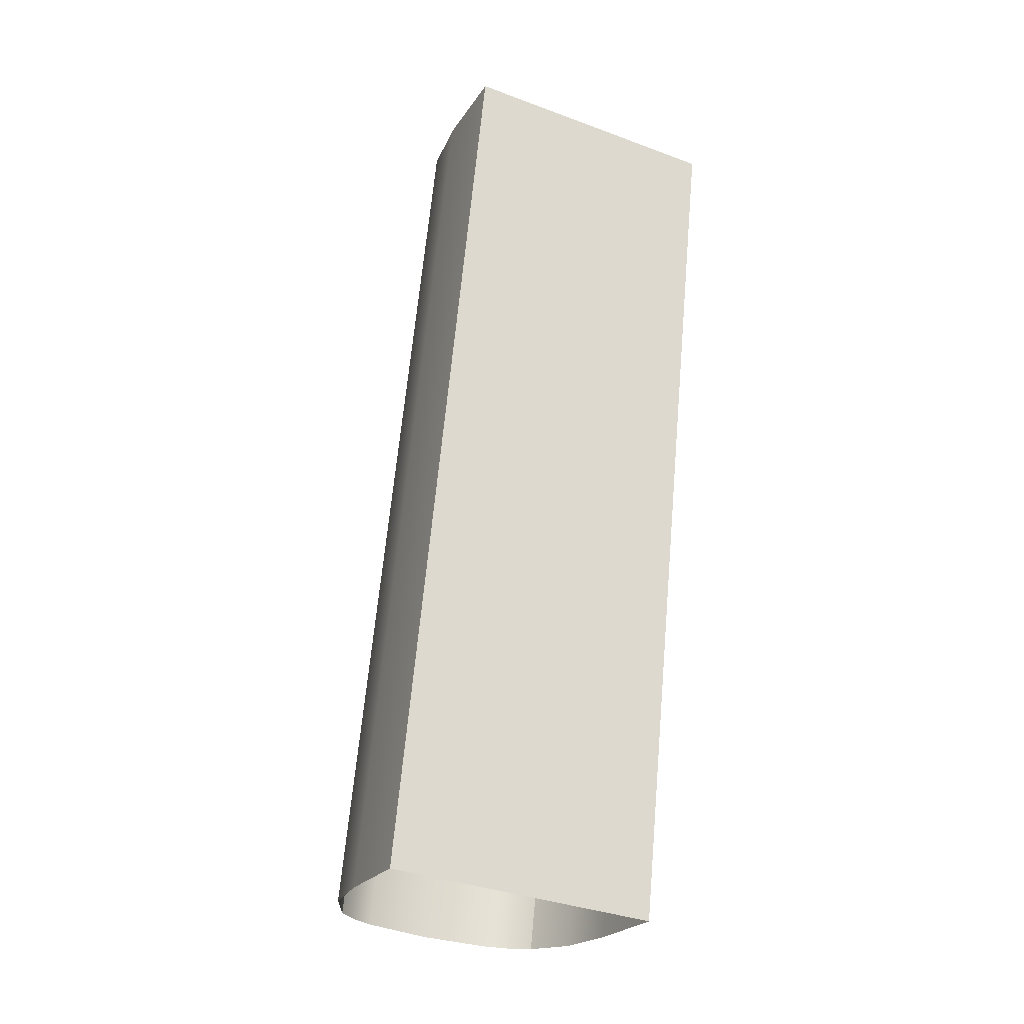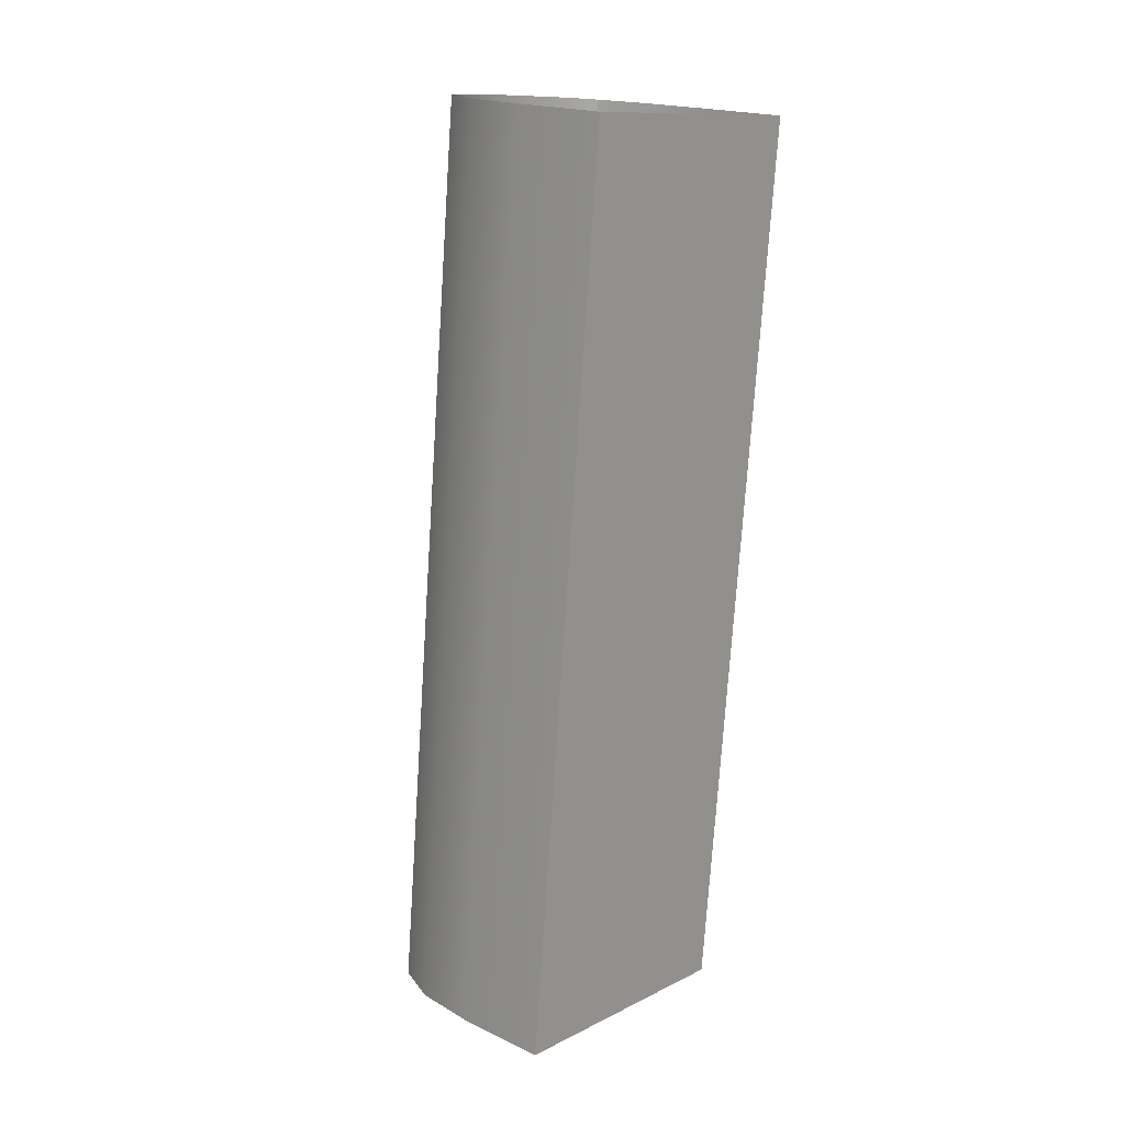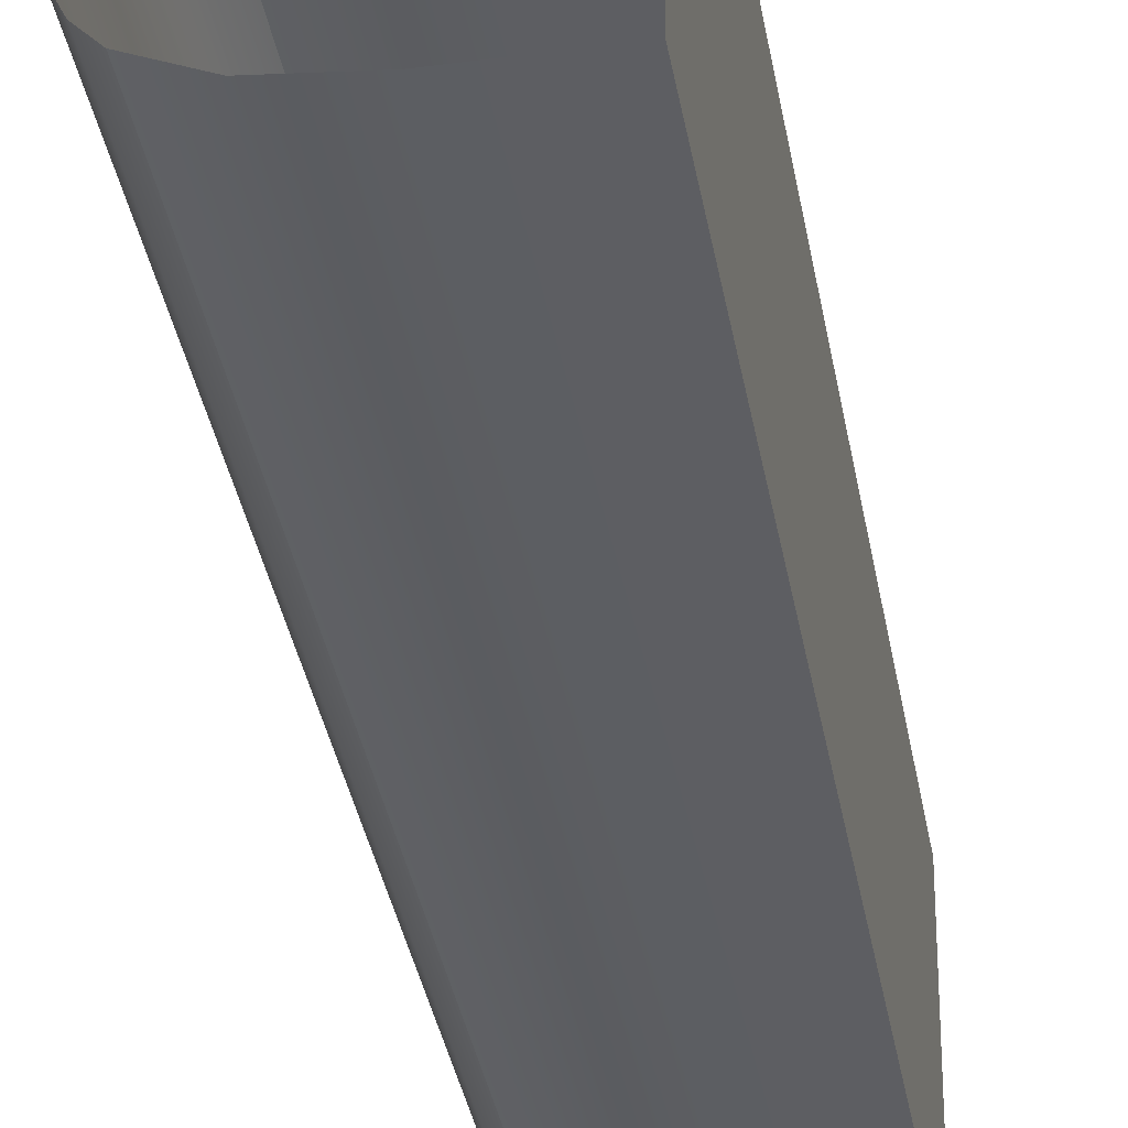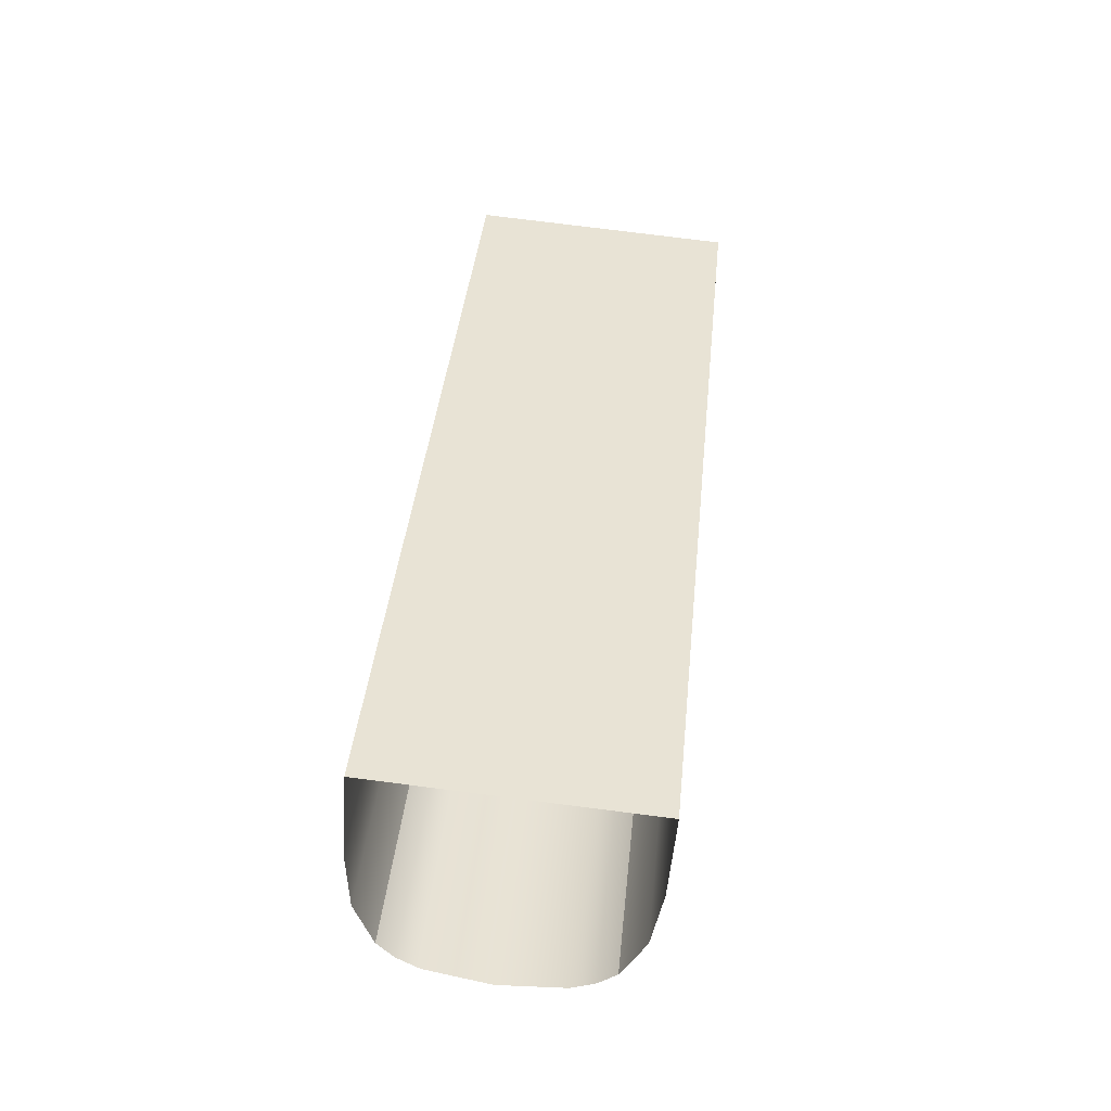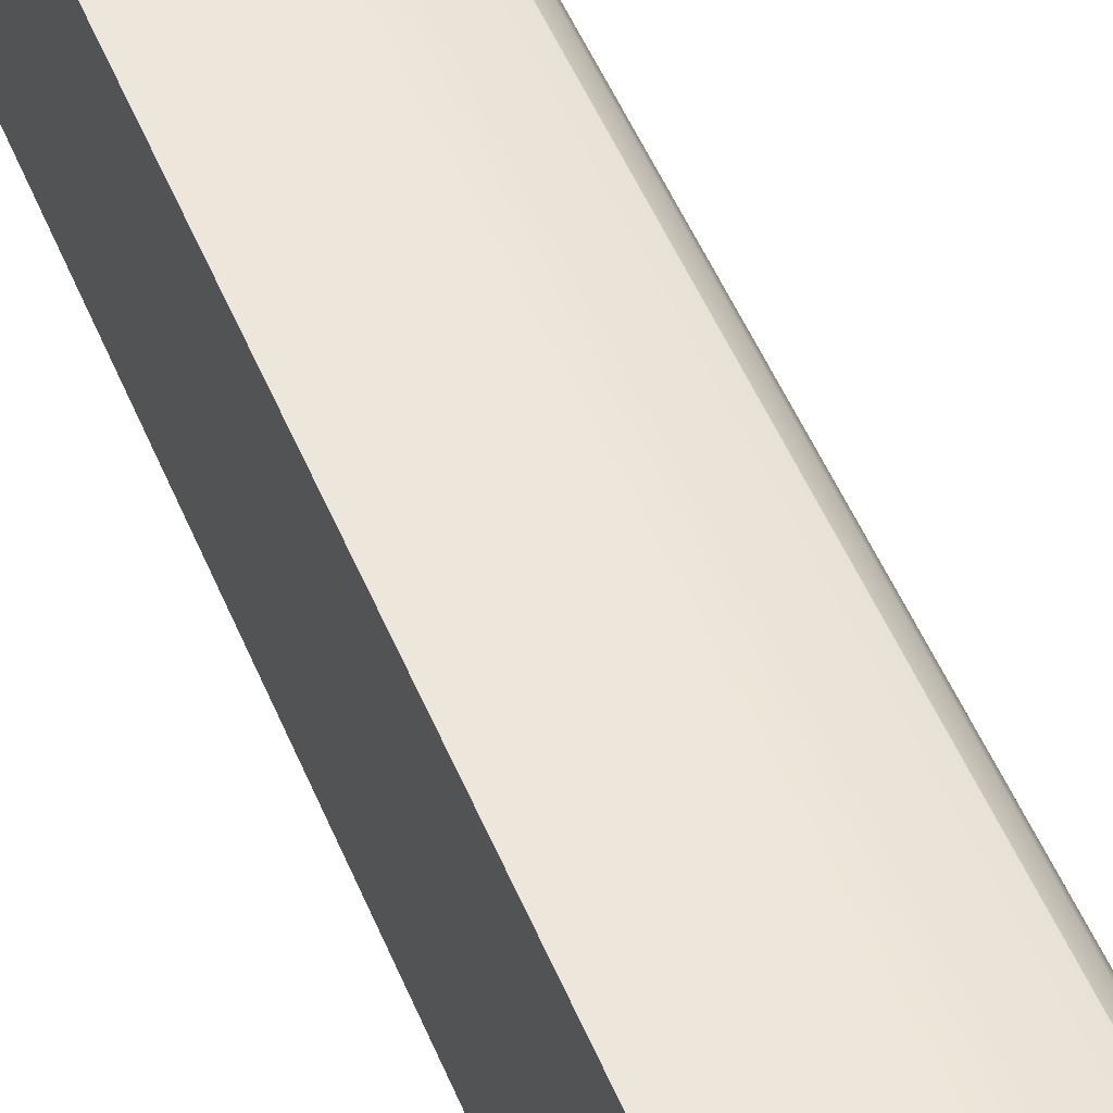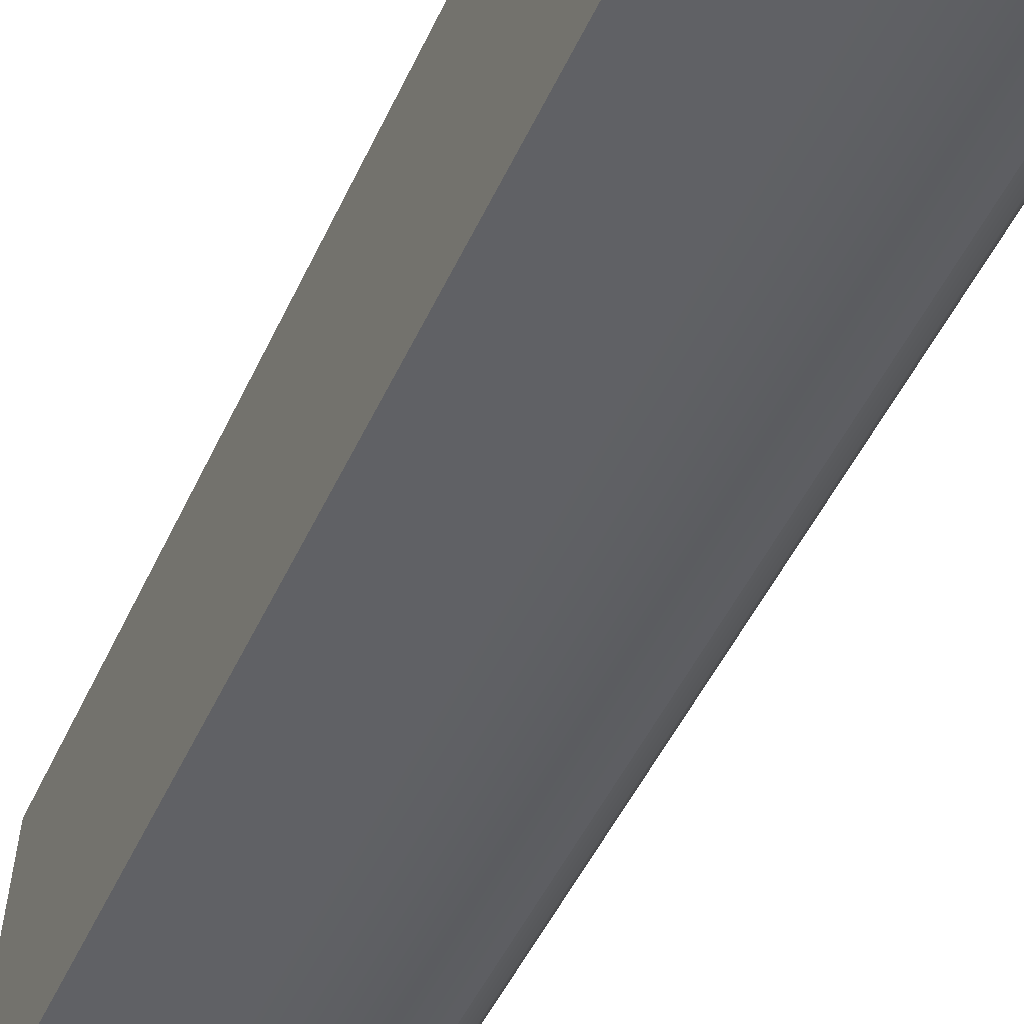
<metadata>
{"format":"obj","ext":"obj","renderer":"f3d","projection":"perspective","resolution":1024,"background":"white","views":[{"elev":-23.4,"azim":-115.0,"up":"+Y"},{"elev":19.5,"azim":-138.9,"up":"+Y"},{"elev":-33.0,"azim":-169.6,"up":"+Z"},{"elev":-49.9,"azim":-94.4,"up":"+Y"},{"elev":51.3,"azim":-23.9,"up":"+Z"},{"elev":-54.6,"azim":-24.0,"up":"+Z"}]}
</metadata>
<code>
o #ID1508
v 0.3522 0.07046 -0.2082
v 0.3535 0.05782 -0.2095
v 0.3522 0.05782 -0.2095
v 0.3535 0.07046 -0.2082
v 0.3522 0.0582 -0.2133
v 0.3522 0.07046 -0.2082
v 0.3522 0.05782 -0.2095
v 0.3522 0.07084 -0.212
v 0.3544 0.07047 -0.2083
v 0.3544 0.05783 -0.2096
v 0.3535 0.07084 -0.212
v 0.3522 0.0582 -0.2133
v 0.3535 0.0582 -0.2133
v 0.3522 0.07084 -0.212
v 0.355 0.05786 -0.2099
v 0.355 0.0705 -0.2086
v 0.3544 0.05819 -0.2132
v 0.3544 0.07083 -0.2119
v 0.3553 0.07053 -0.2089
v 0.355 0.05786 -0.2099
v 0.355 0.0705 -0.2086
v 0.3553 0.05789 -0.2101
v 0.355 0.0708 -0.2116
v 0.355 0.05816 -0.2129
v 0.3554 0.07056 -0.2092
v 0.3554 0.05792 -0.2105
v 0.355 0.0708 -0.2116
v 0.3553 0.05814 -0.2126
v 0.3553 0.07078 -0.2114
v 0.355 0.05816 -0.2129
v 0.3556 0.07065 -0.2101
v 0.3556 0.05801 -0.2114
v 0.3554 0.05811 -0.2123
v 0.3554 0.07075 -0.211
f 1 2 3
f 3 2 1
f 2 1 4
f 4 1 2
f 5 6 7
f 7 6 5
f 6 5 8
f 8 5 6
f 2 9 10
f 10 9 2
f 9 2 4
f 4 2 9
f 11 12 13
f 13 12 11
f 12 11 14
f 14 11 12
f 9 15 10
f 10 15 9
f 15 9 16
f 16 9 15
f 17 11 13
f 13 11 17
f 11 17 18
f 18 17 11
f 19 20 21
f 21 20 19
f 20 19 22
f 22 19 20
f 23 17 24
f 24 17 23
f 17 23 18
f 18 23 17
f 25 22 19
f 19 22 25
f 22 25 26
f 26 25 22
f 27 28 29
f 29 28 27
f 28 27 30
f 30 27 28
f 31 26 25
f 25 26 31
f 26 31 32
f 32 31 26
f 29 33 34
f 34 33 29
f 33 29 28
f 28 29 33
f 34 32 31
f 31 32 34
f 32 34 33
f 33 34 32

</code>
